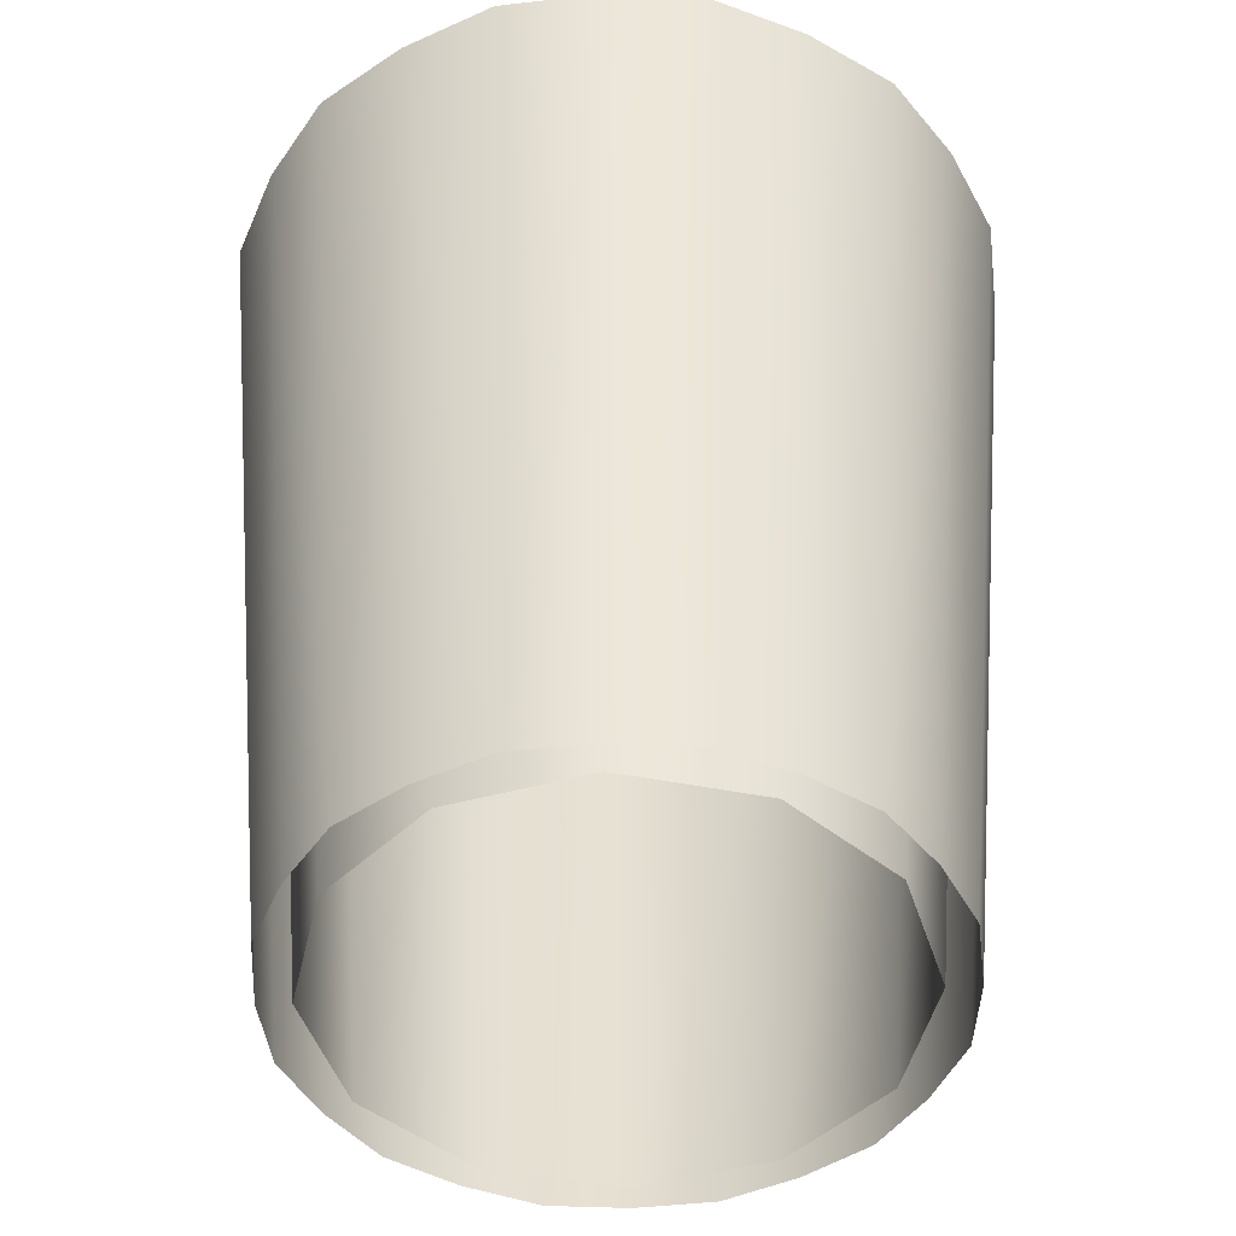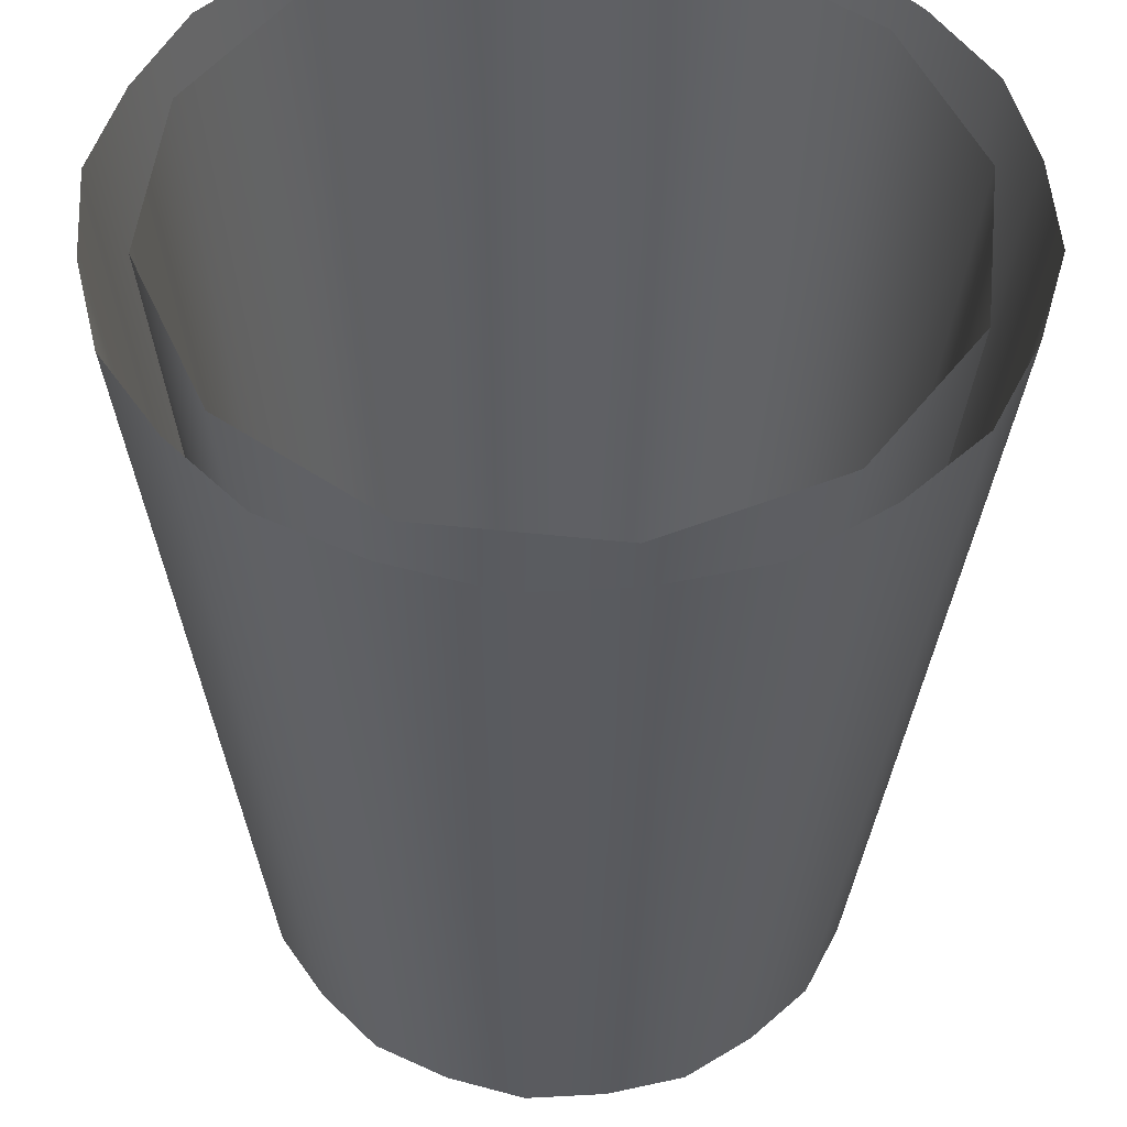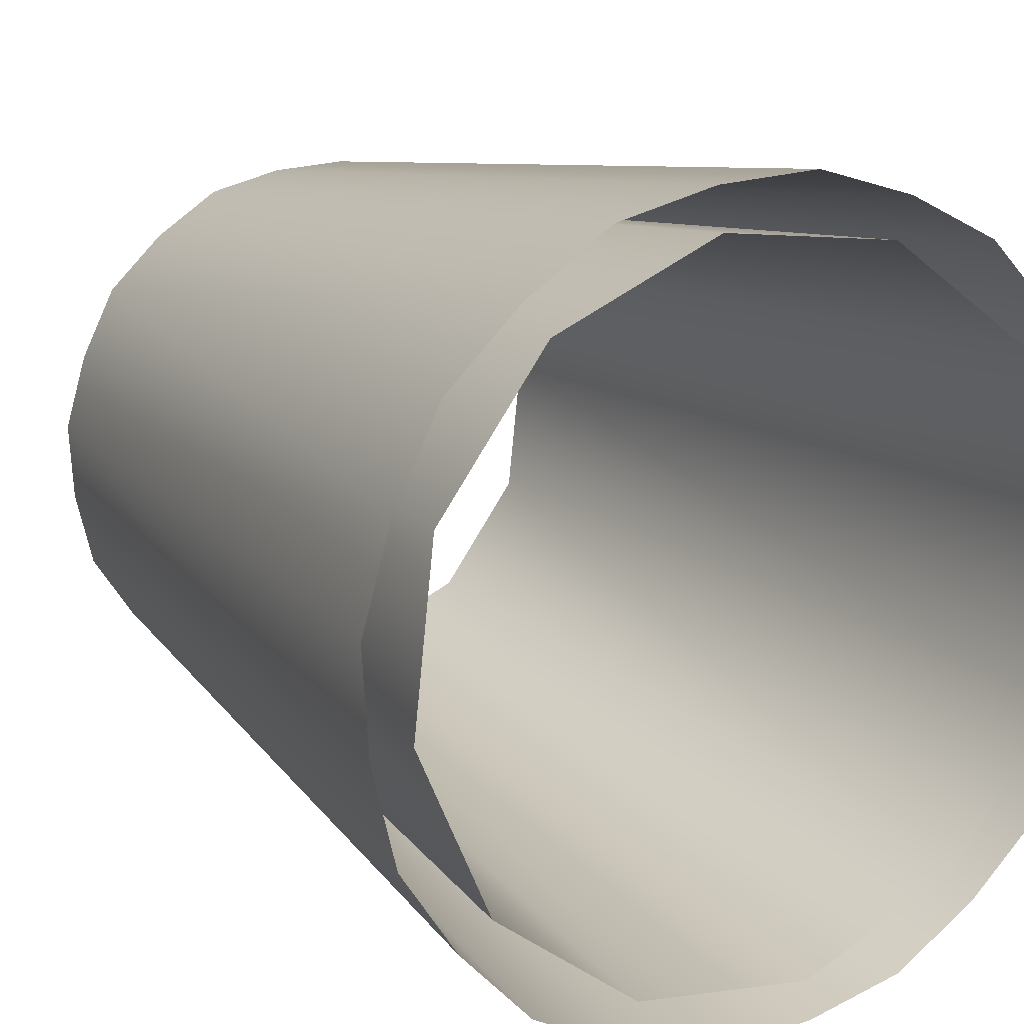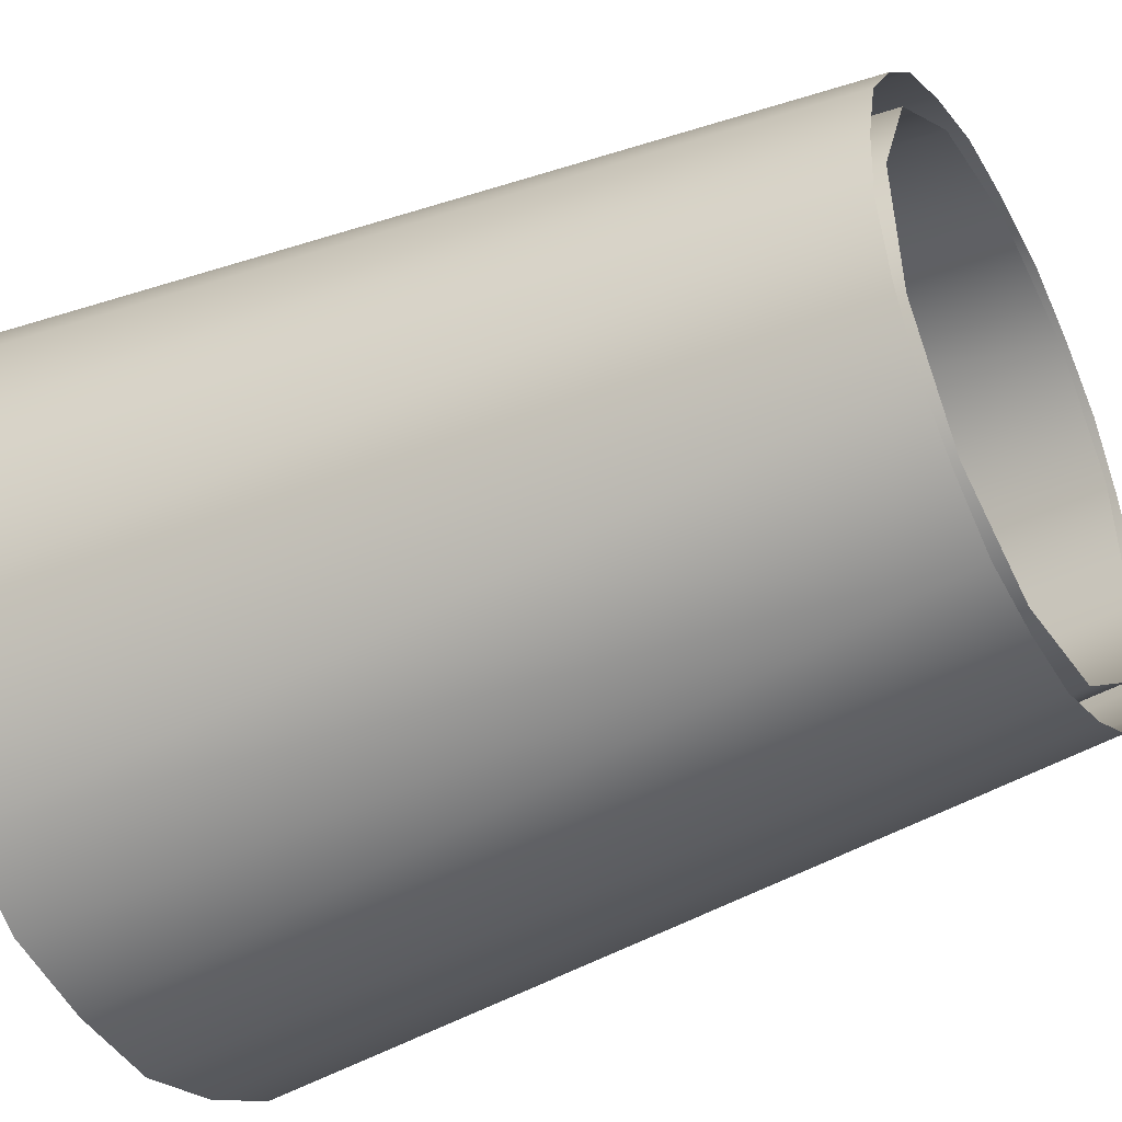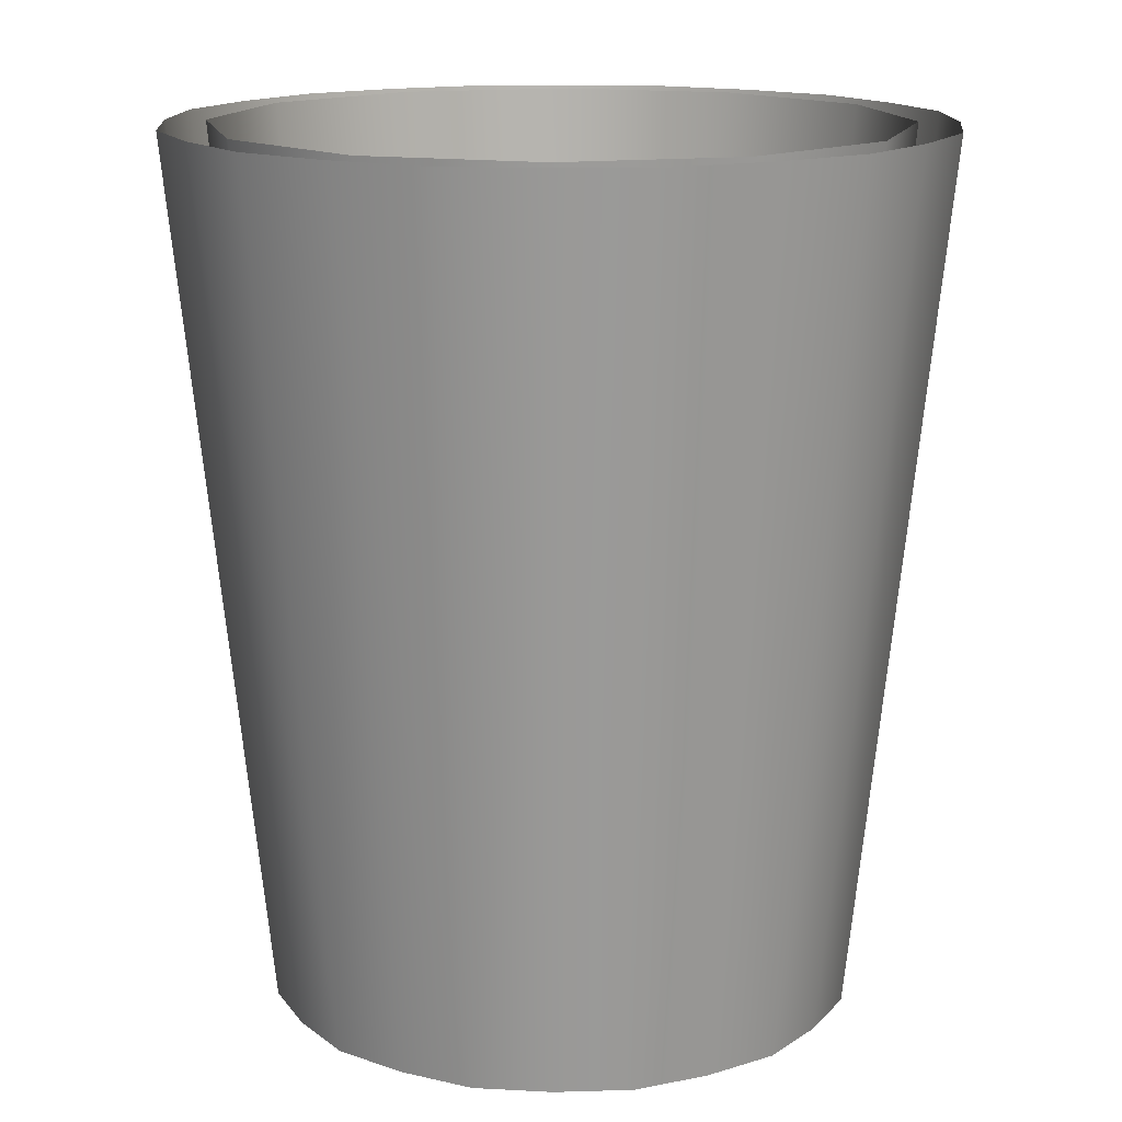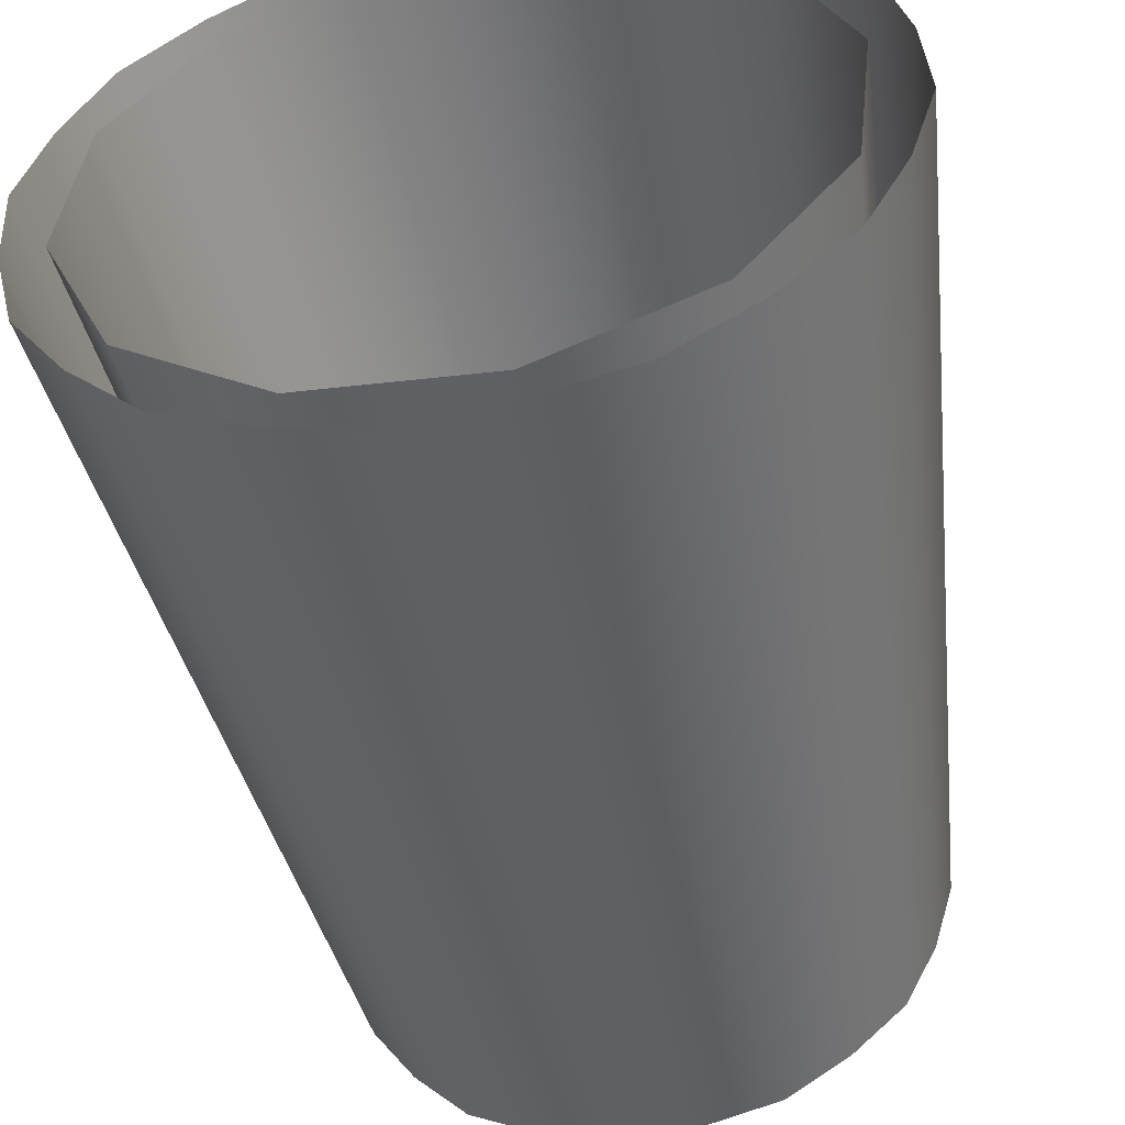
<metadata>
{"format":"obj","ext":"obj","renderer":"f3d","projection":"perspective","resolution":1024,"background":"white","views":[{"elev":-46.2,"azim":161.0,"up":"+Y"},{"elev":-39.2,"azim":179.5,"up":"+Z"},{"elev":14.5,"azim":150.4,"up":"+Z"},{"elev":-40.8,"azim":-61.2,"up":"+Z"},{"elev":15.1,"azim":-139.8,"up":"+Y"},{"elev":-52.0,"azim":-168.8,"up":"+Z"}]}
</metadata>
<code>
o Bistro_Research_Exterior_Paris_StreetLight_Glass_01B___13__6347
v 47.87 6.646 21.43
v 47.8 6.646 21.52
v 47.85 6.062 21.54
v 47.9 6.062 21.47
v 47.98 6.646 21.38
v 47.99 6.062 21.43
v 48.1 6.646 21.39
v 48.08 6.062 21.44
v 48.19 6.646 21.46
v 48.15 6.062 21.5
v 48.24 6.646 21.57
v 48.19 6.062 21.58
v 48.22 6.646 21.69
v 48.18 6.062 21.67
v 48.15 6.646 21.78
v 48.12 6.062 21.74
v 48.05 6.646 21.83
v 48.04 6.062 21.78
v 47.93 6.646 21.82
v 47.95 6.062 21.77
v 47.83 6.646 21.75
v 47.88 6.062 21.71
v 47.79 6.646 21.64
v 47.84 6.062 21.63
v 47.85 6.062 21.49
v 47.83 6.062 21.53
v 47.78 6.646 21.51
v 47.8 6.646 21.45
v 47.85 6.646 21.41
v 47.89 6.062 21.45
v 47.93 6.062 21.42
v 47.91 6.646 21.37
v 47.97 6.646 21.35
v 47.98 6.062 21.41
v 48.03 6.062 21.41
v 48.04 6.646 21.35
v 48.1 6.646 21.37
v 48.08 6.062 21.42
v 48.13 6.062 21.45
v 48.16 6.646 21.4
v 48.21 6.646 21.45
v 48.16 6.062 21.48
v 48.19 6.062 21.53
v 48.25 6.646 21.5
v 48.26 6.646 21.57
v 48.21 6.062 21.58
v 48.21 6.062 21.63
v 48.27 6.646 21.63
v 48.25 6.646 21.7
v 48.19 6.062 21.68
v 48.17 6.062 21.72
v 48.22 6.646 21.76
v 48.17 6.646 21.8
v 48.13 6.062 21.76
v 48.09 6.062 21.79
v 48.12 6.646 21.84
v 48.05 6.646 21.86
v 48.04 6.062 21.8
v 47.99 6.062 21.8
v 47.98 6.646 21.86
v 47.92 6.646 21.84
v 47.94 6.062 21.79
v 47.9 6.062 21.76
v 47.86 6.646 21.81
v 47.81 6.646 21.76
v 47.86 6.062 21.73
v 47.83 6.062 21.68
v 47.78 6.646 21.71
v 47.76 6.646 21.64
v 47.82 6.062 21.63
v 47.82 6.062 21.58
v 47.76 6.646 21.58
f 1 2 3
f 3 4 1
f 5 1 4
f 4 6 5
f 7 5 6
f 6 8 7
f 9 7 8
f 8 10 9
f 11 9 10
f 10 12 11
f 13 11 12
f 12 14 13
f 15 13 14
f 14 16 15
f 17 15 16
f 16 18 17
f 19 17 18
f 18 20 19
f 21 19 20
f 20 22 21
f 23 21 22
f 22 24 23
f 2 23 24
f 24 3 2
f 25 26 27
f 27 28 25
f 25 28 29
f 29 30 25
f 31 30 29
f 29 32 31
f 31 32 33
f 33 34 31
f 35 34 33
f 33 36 35
f 35 36 37
f 37 38 35
f 39 38 37
f 37 40 39
f 39 40 41
f 41 42 39
f 43 42 41
f 41 44 43
f 43 44 45
f 45 46 43
f 47 46 45
f 45 48 47
f 47 48 49
f 49 50 47
f 51 50 49
f 49 52 51
f 51 52 53
f 53 54 51
f 55 54 53
f 53 56 55
f 55 56 57
f 57 58 55
f 59 58 57
f 57 60 59
f 59 60 61
f 61 62 59
f 63 62 61
f 61 64 63
f 63 64 65
f 65 66 63
f 67 66 65
f 65 68 67
f 67 68 69
f 69 70 67
f 71 70 69
f 69 72 71
f 71 72 27
f 27 26 71

</code>
